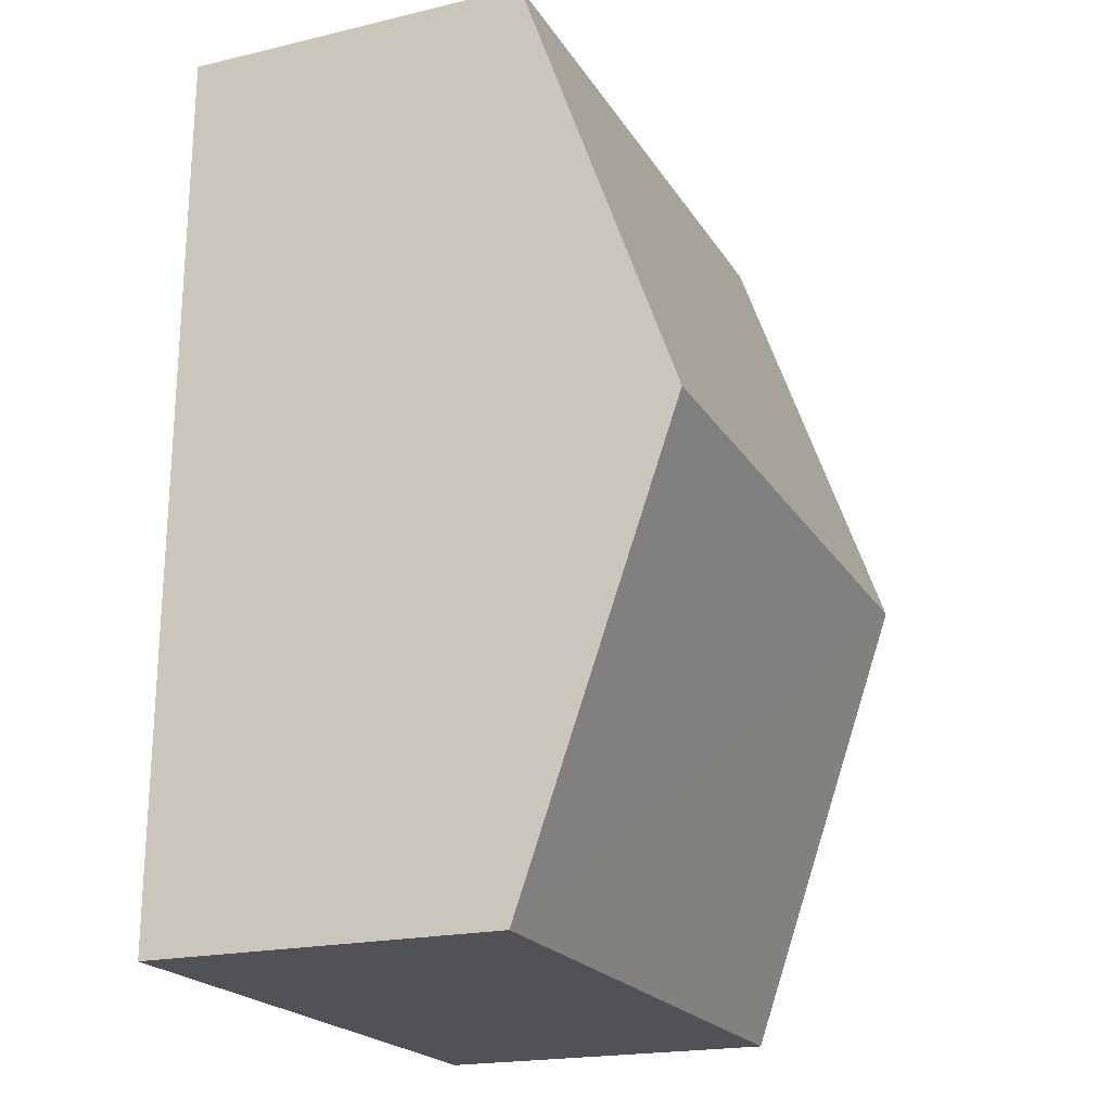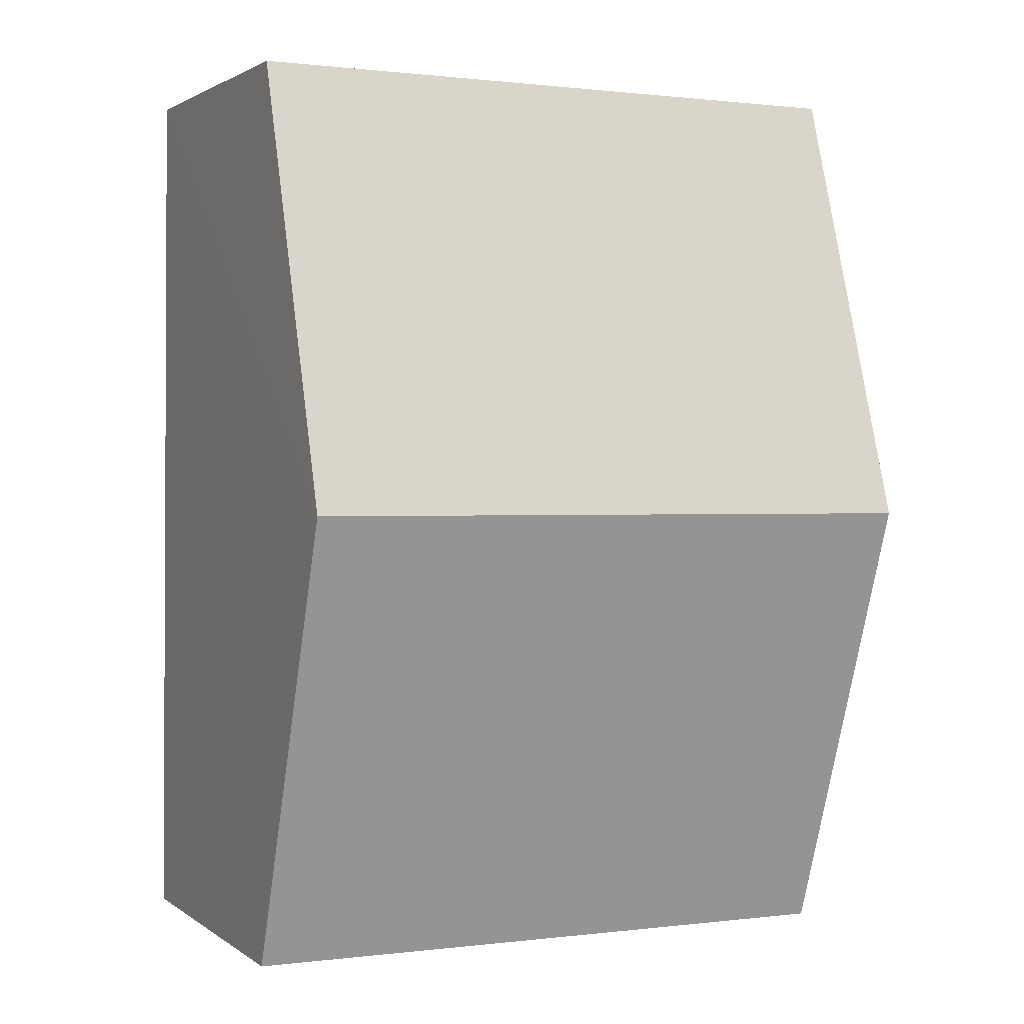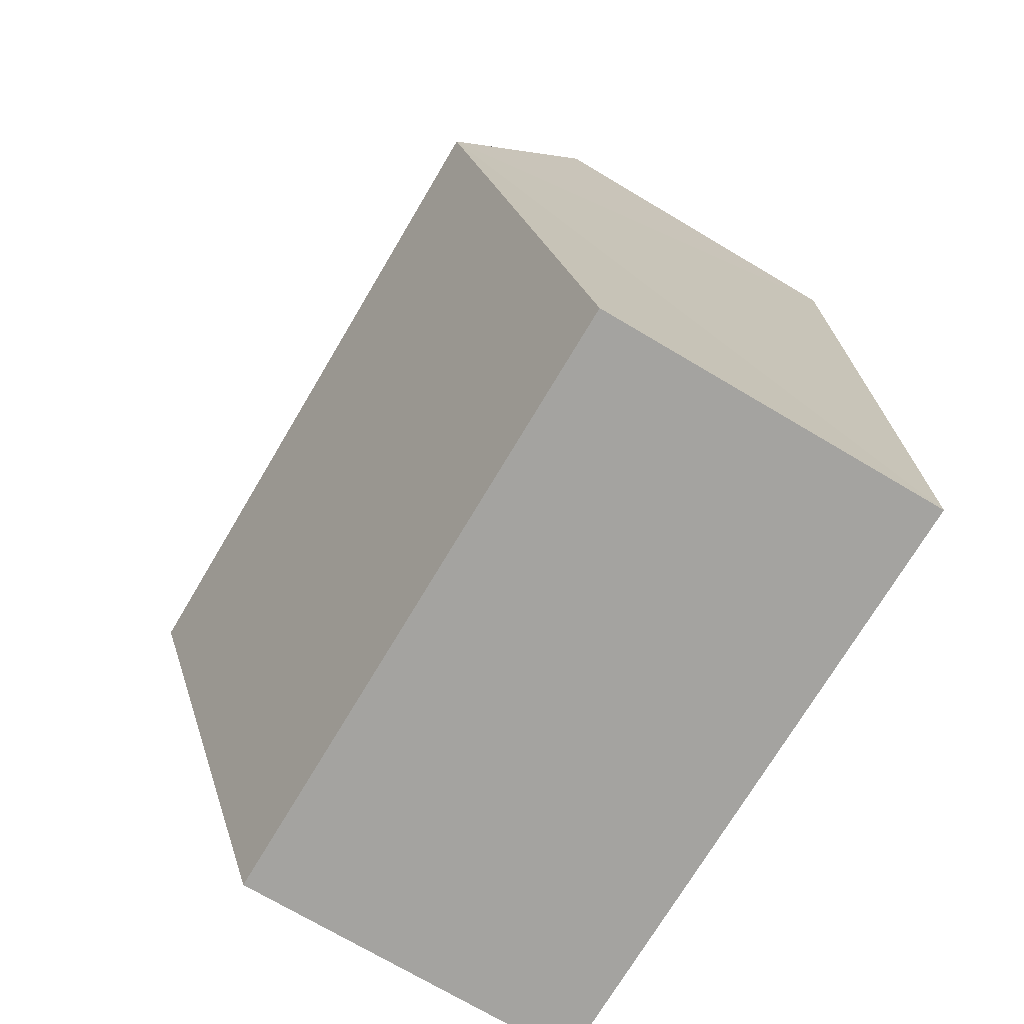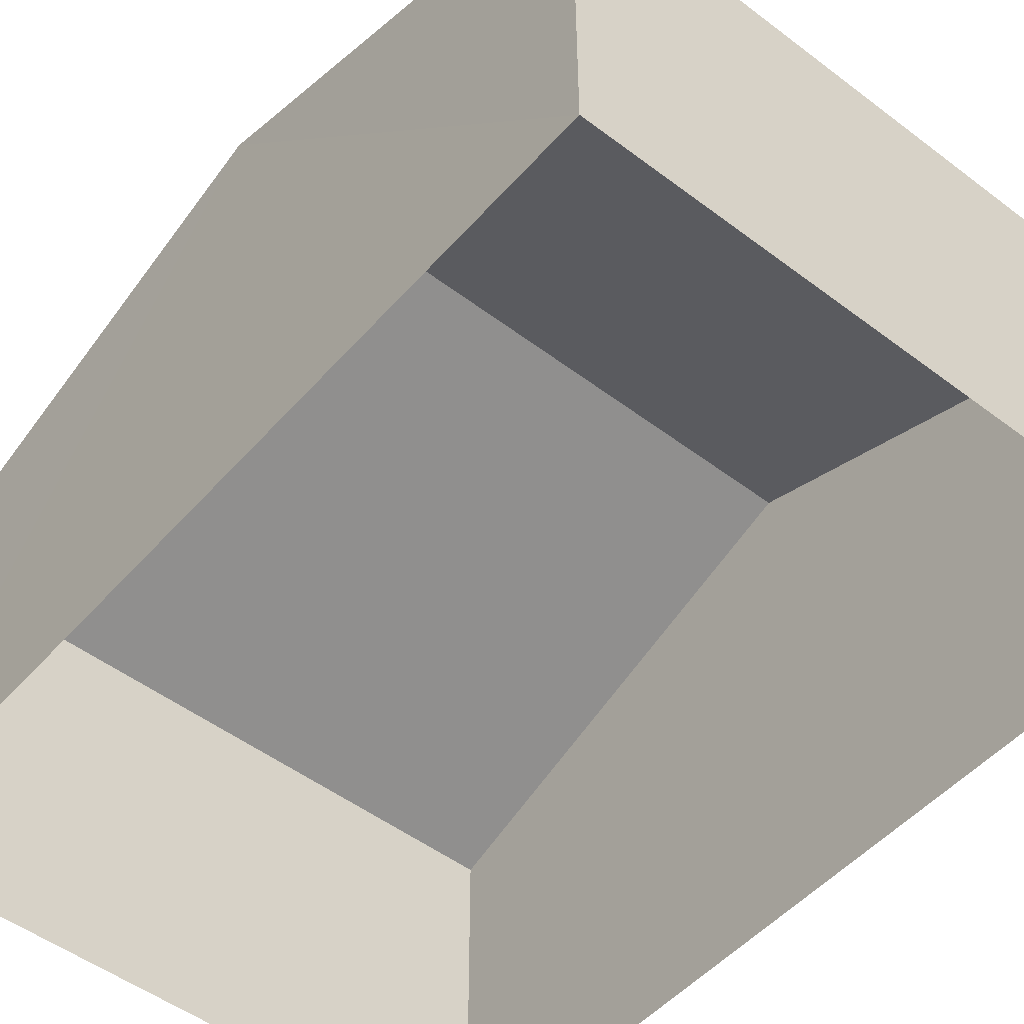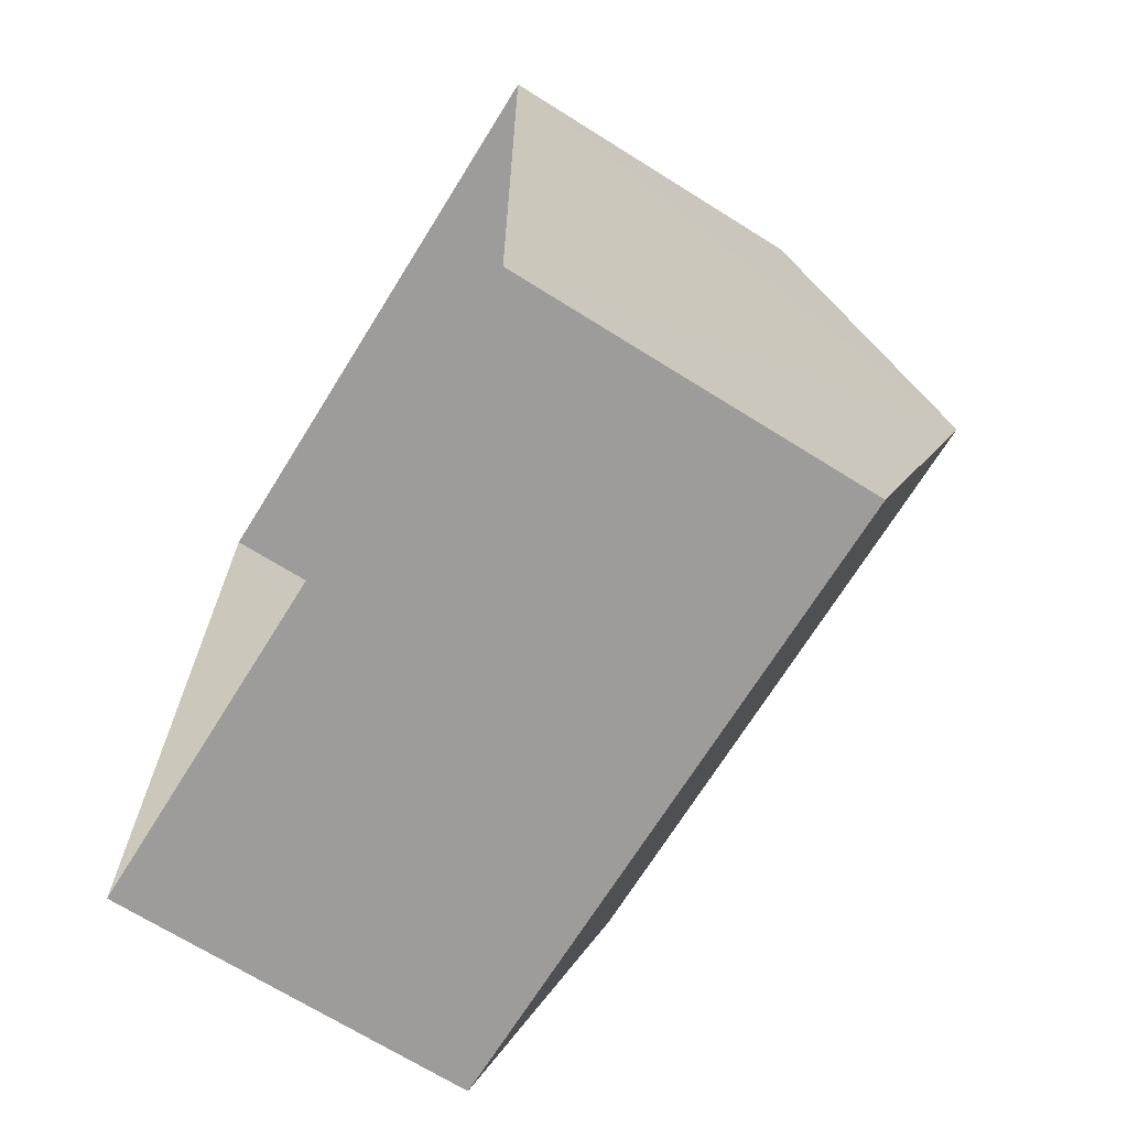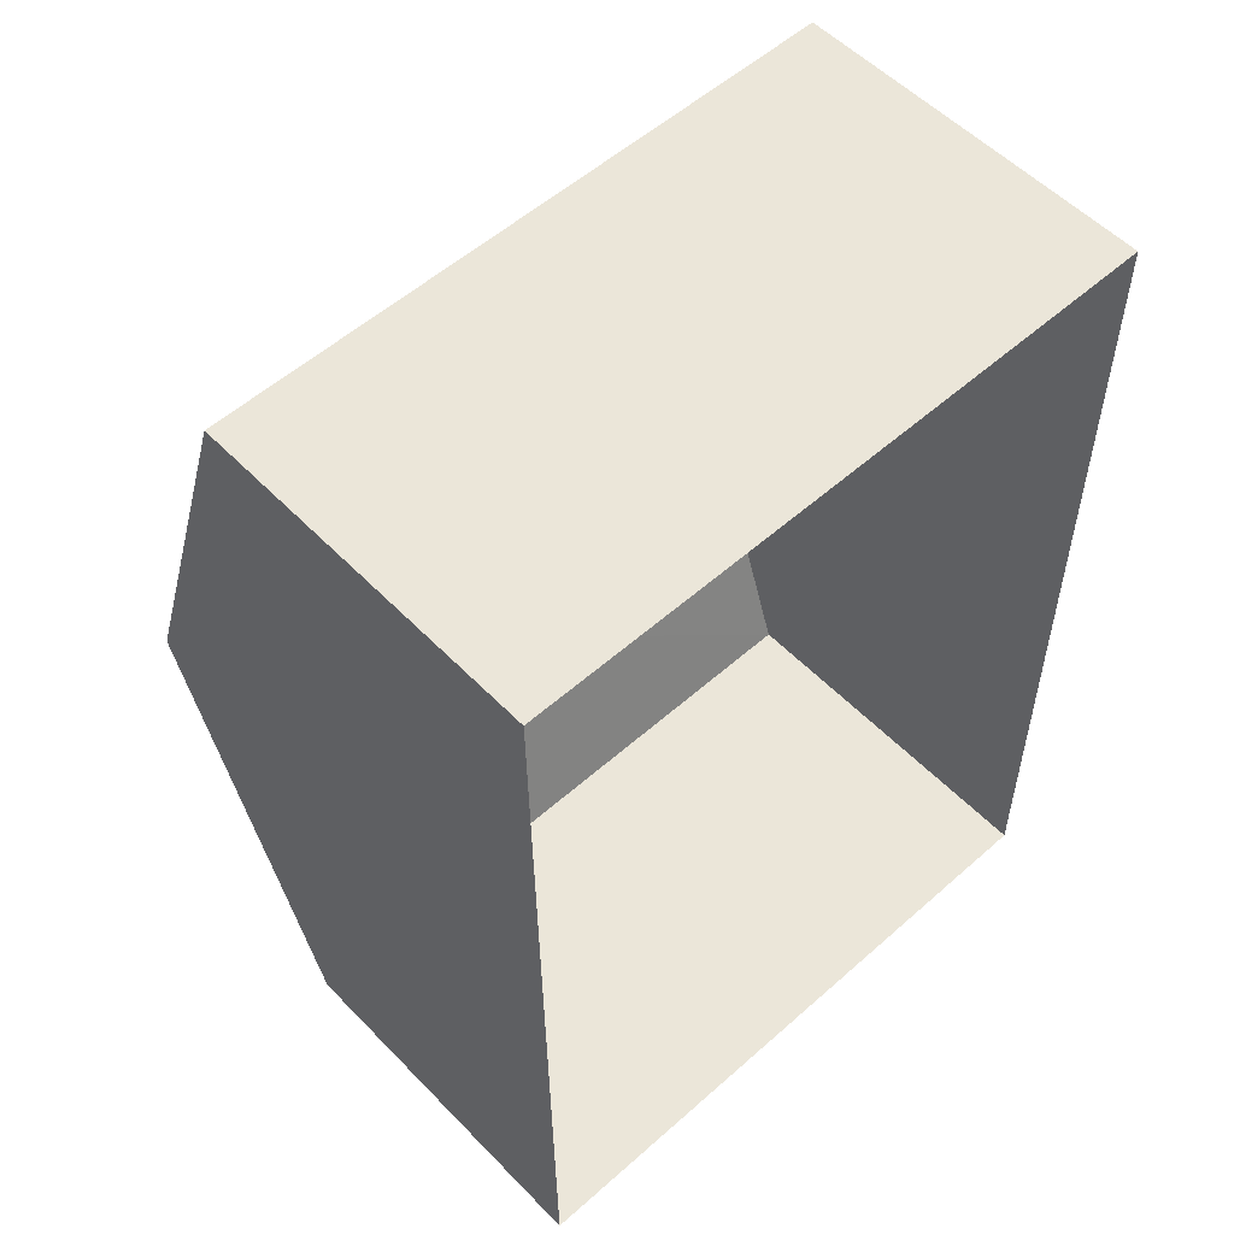
<metadata>
{"format":"obj","ext":"obj","renderer":"f3d","projection":"perspective","resolution":1024,"background":"white","views":[{"elev":-20.3,"azim":-66.7,"up":"+Y"},{"elev":2.0,"azim":-25.0,"up":"+Y"},{"elev":-73.3,"azim":59.3,"up":"+Y"},{"elev":-50.4,"azim":139.7,"up":"+Z"},{"elev":-69.5,"azim":-121.9,"up":"+Y"},{"elev":54.8,"azim":137.1,"up":"+Y"}]}
</metadata>
<code>
v -3.725e+05 -1.045e+05 27.91
v -3.725e+05 -1.045e+05 27.91
v -3.725e+05 -1.045e+05 27.91
v -3.725e+05 -1.045e+05 27.91
v -3.725e+05 -1.045e+05 34.35
v -3.725e+05 -1.045e+05 34.35
v -3.725e+05 -1.045e+05 37.22
v -3.725e+05 -1.045e+05 37.22
v -3.725e+05 -1.045e+05 34.35
v -3.725e+05 -1.045e+05 34.35
f 1 2 3
f 1 4 2
f 5 6 7
f 8 5 7
f 9 10 8
f 7 9 8
f 6 2 4
f 6 5 2
f 9 1 3
f 10 9 3
f 6 4 7
f 4 1 7
f 1 9 7
f 10 3 8
f 3 2 8
f 2 5 8

</code>
